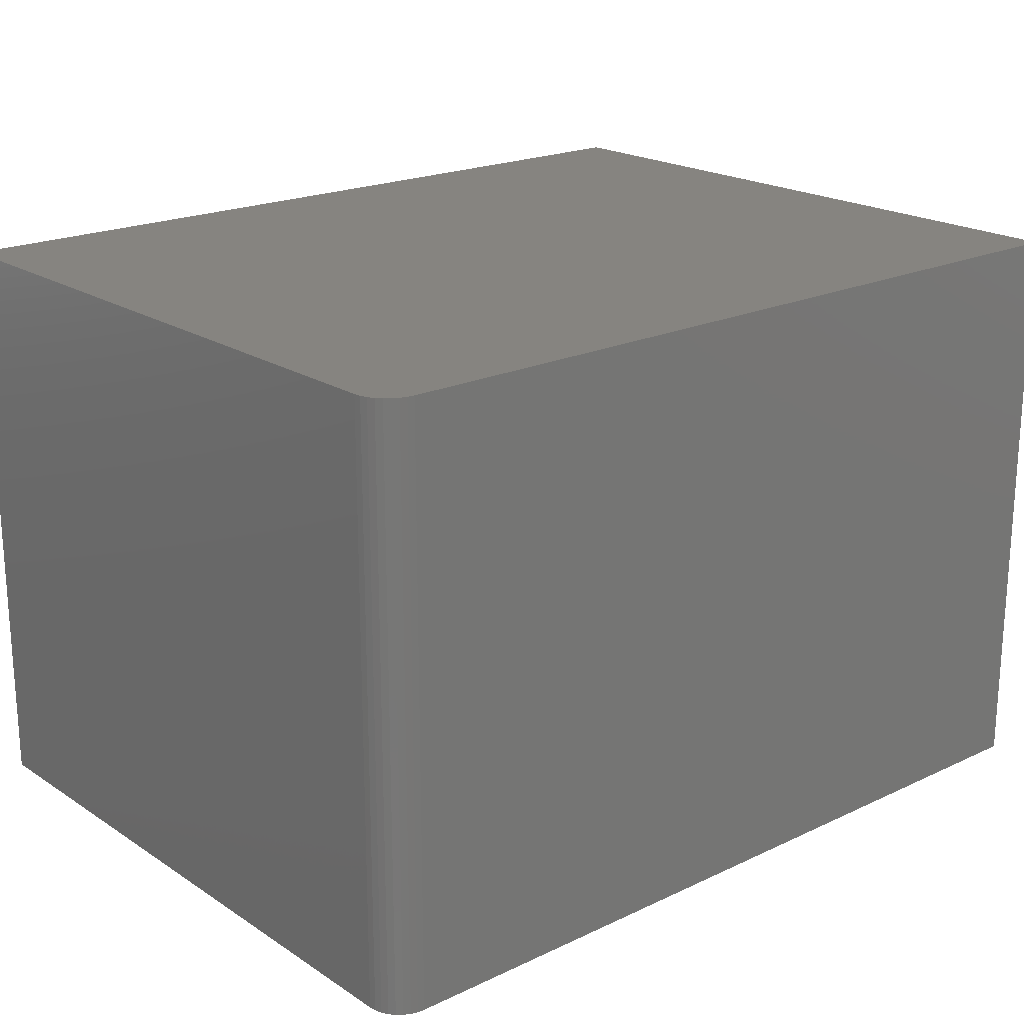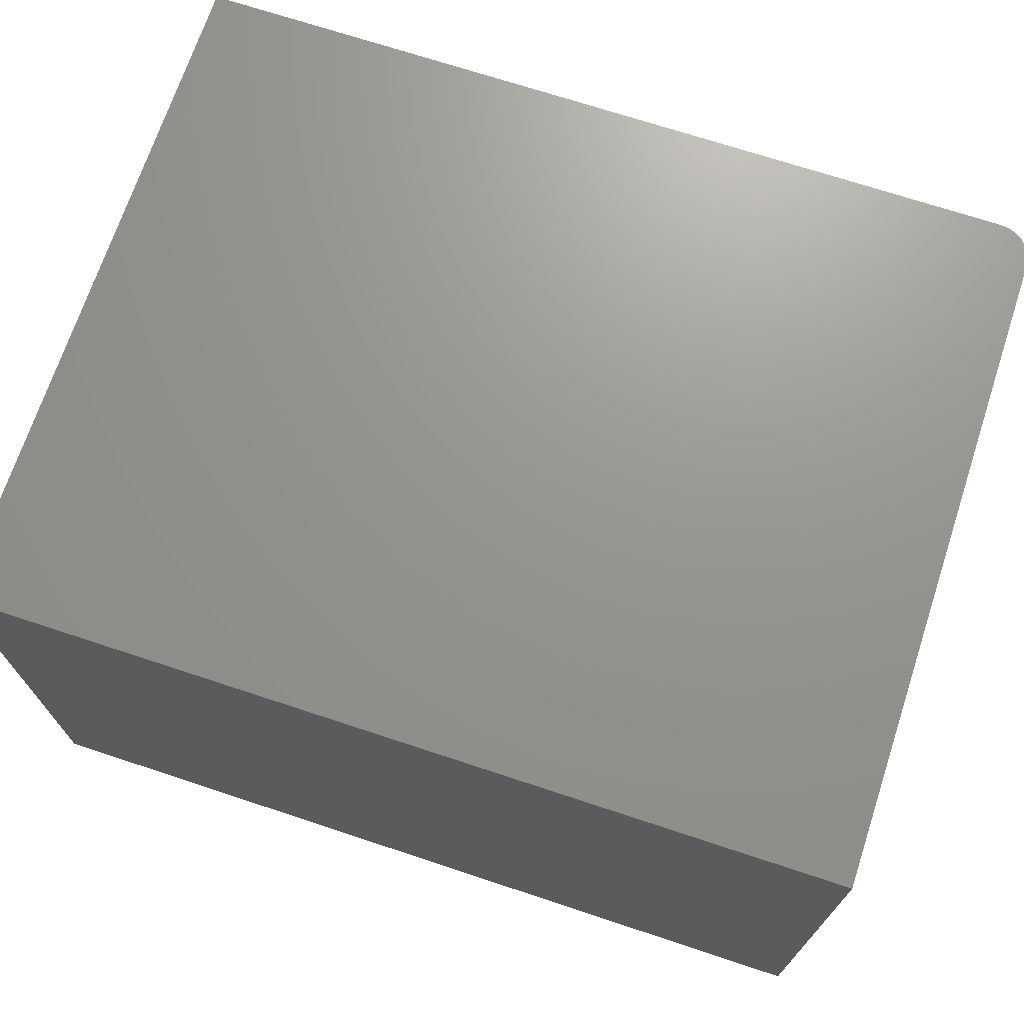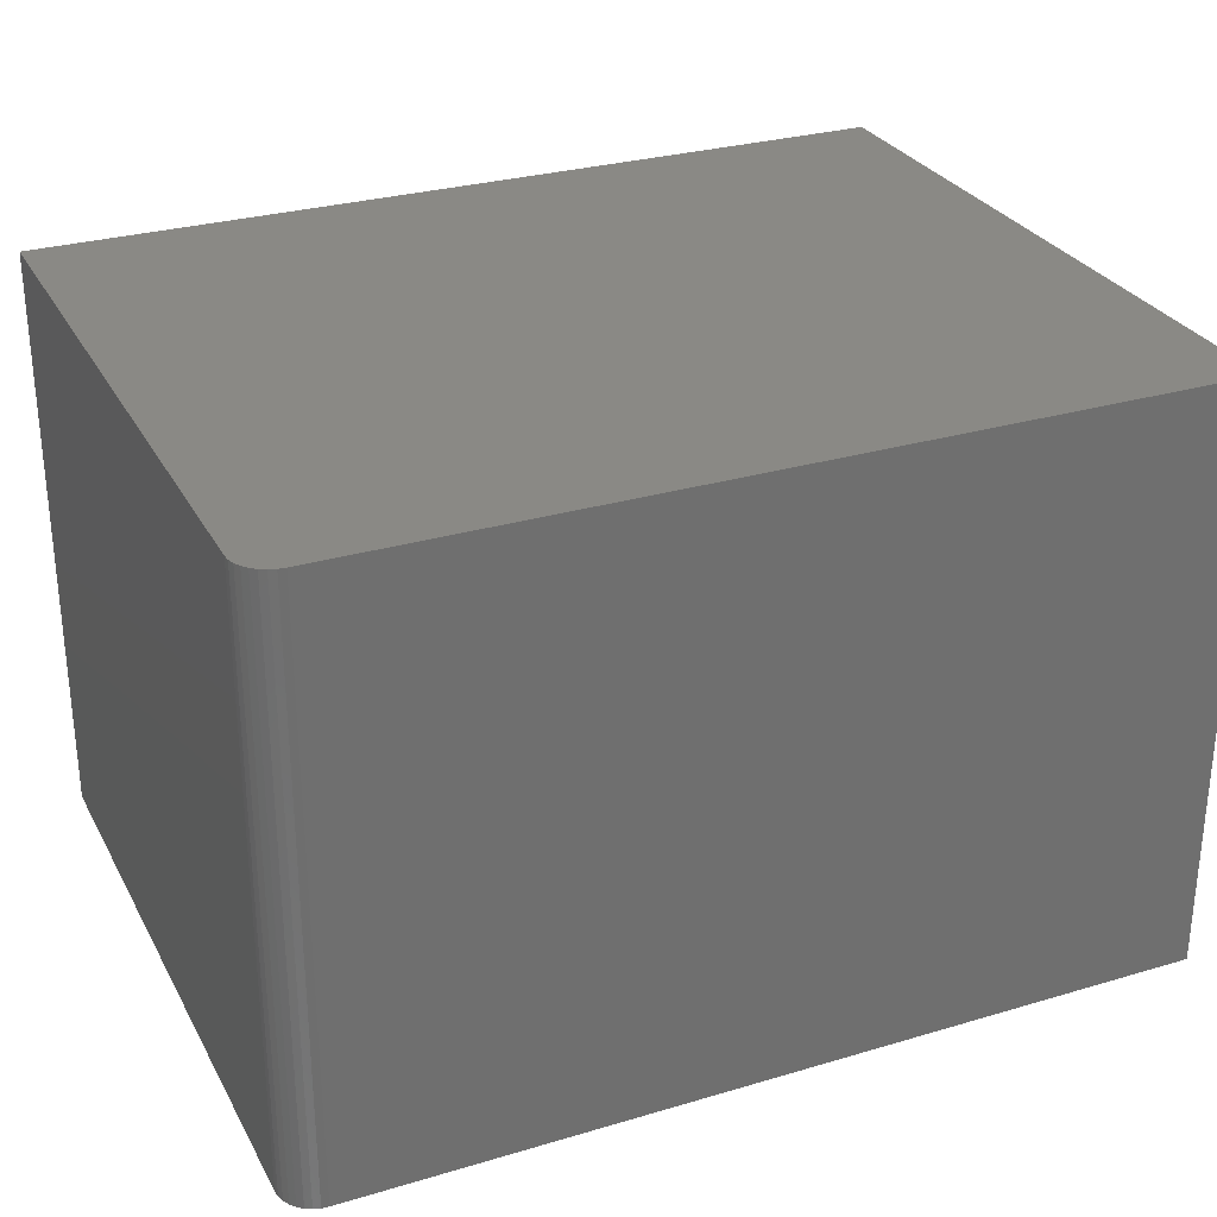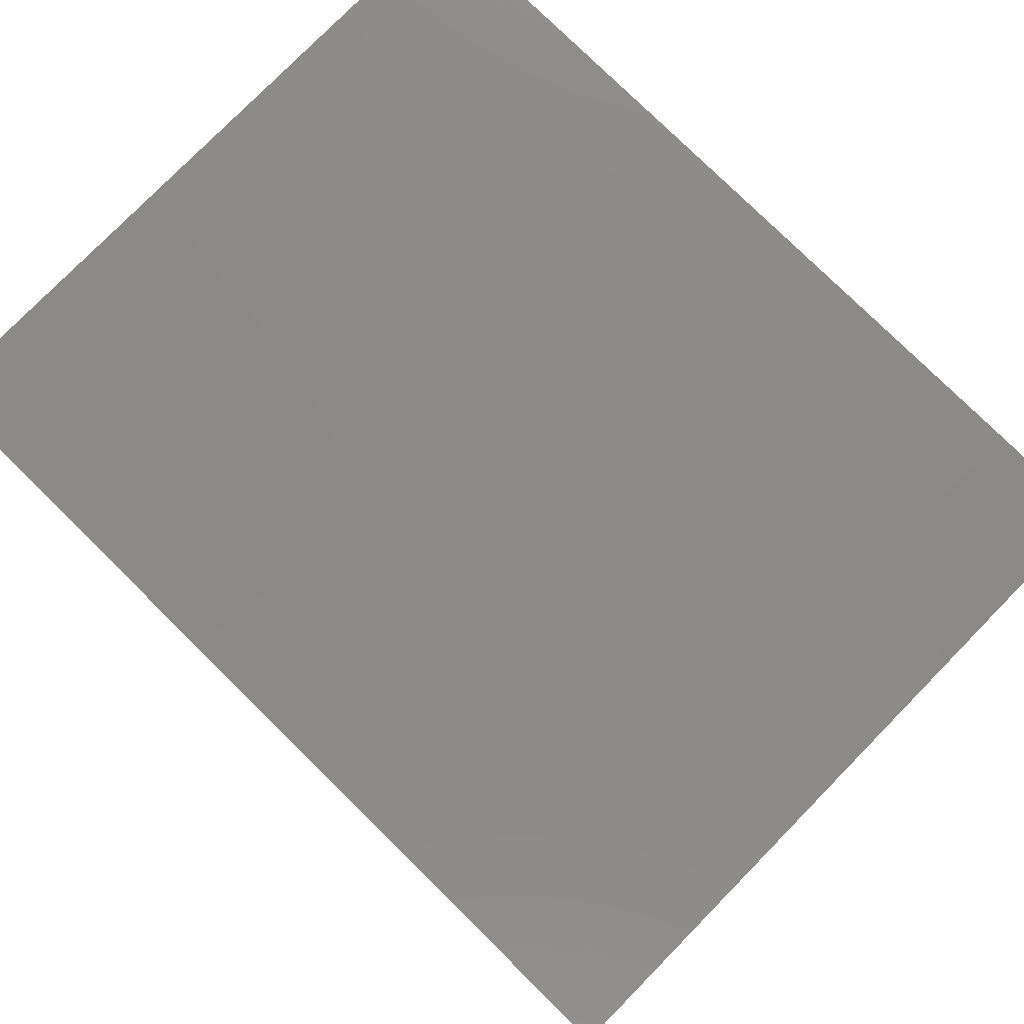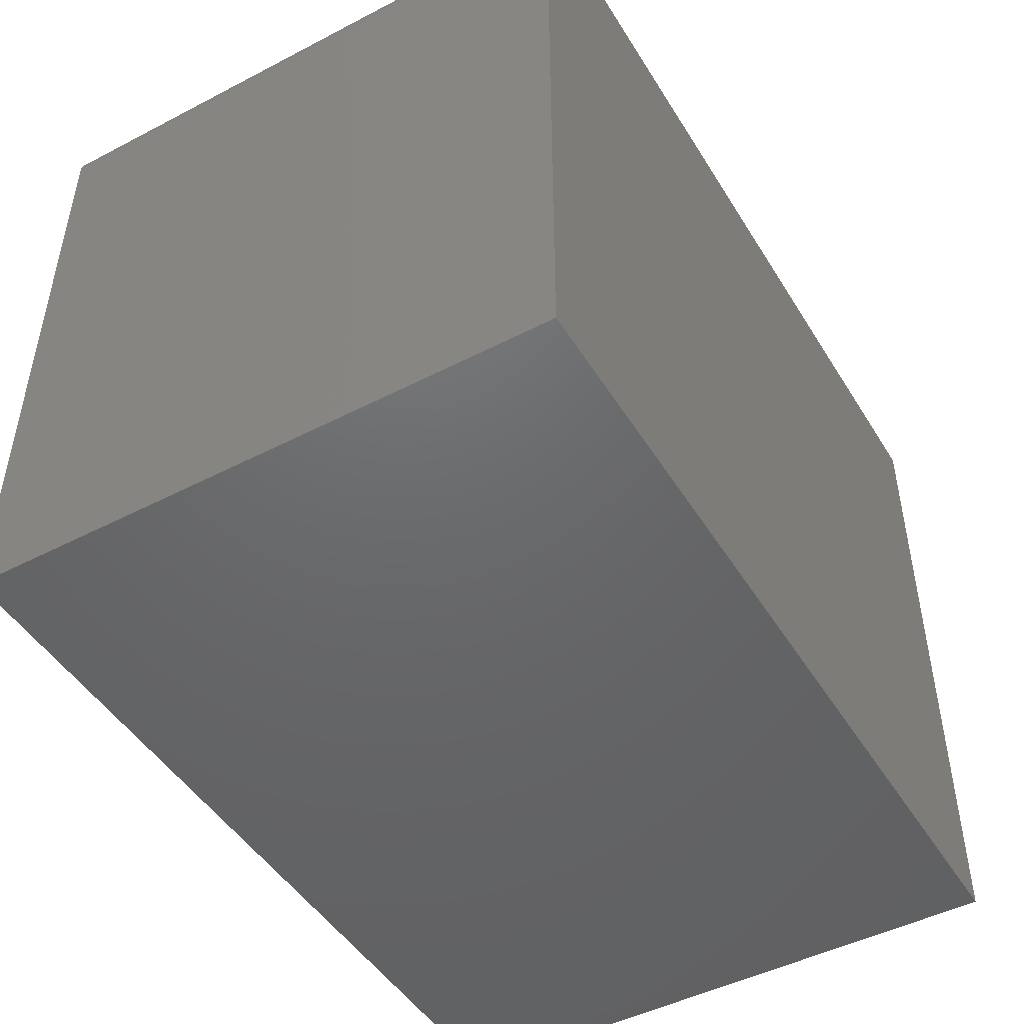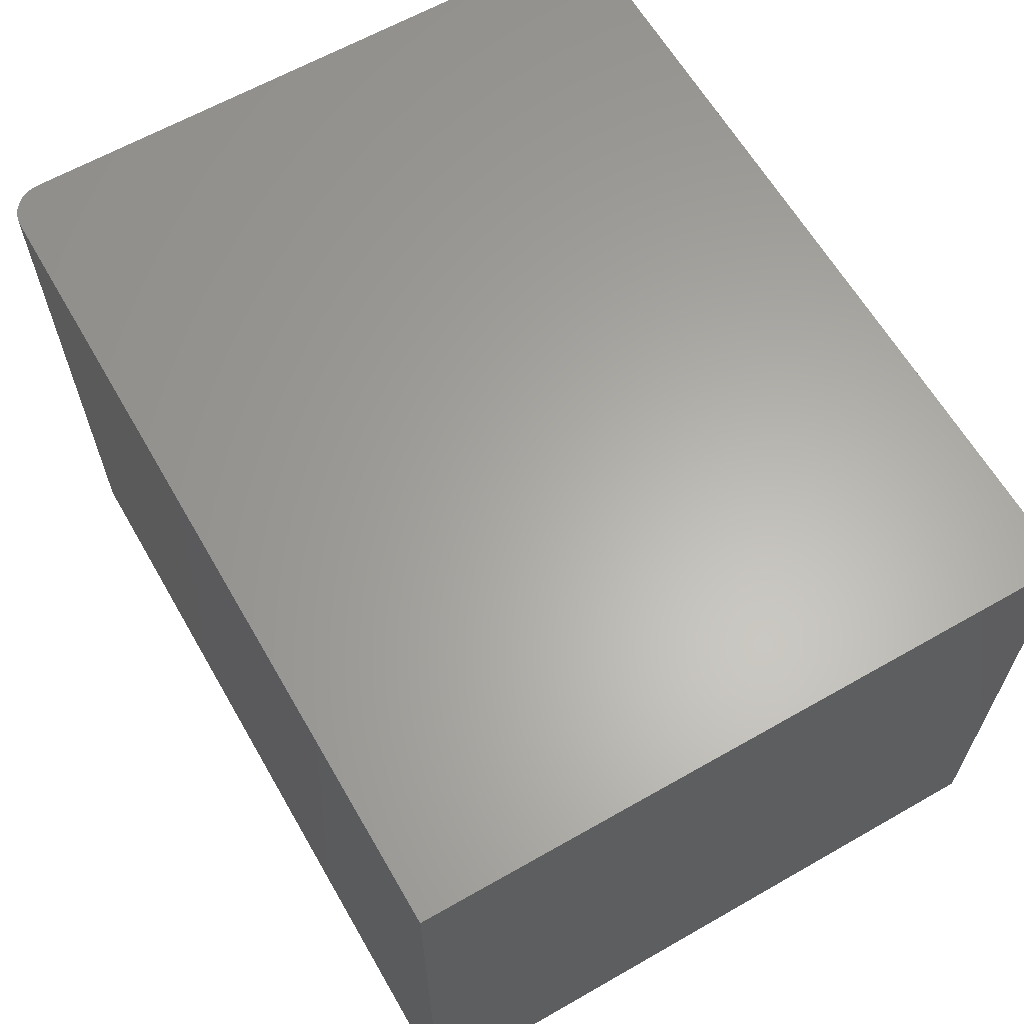
<metadata>
{"format":"stl","ext":"stl","renderer":"f3d","projection":"perspective","resolution":1024,"background":"white","views":[{"elev":20.3,"azim":139.4,"up":"+Z"},{"elev":70.7,"azim":18.3,"up":"+Z"},{"elev":28.9,"azim":156.2,"up":"+Z"},{"elev":79.0,"azim":44.5,"up":"+Z"},{"elev":-47.5,"azim":120.3,"up":"+Y"},{"elev":63.0,"azim":-120.0,"up":"+Z"}]}
</metadata>
<code>
# stl→obj: 24 verts, 44 faces
v 0.4202 0.31 0.3906
v 0.4292 0.3082 0.3906
v 0.4248 0.3095 0.3906
v -0.1322 0.31 0.3906
v -0.1322 -0.1434 0.3906
v 0.4437 -0.1434 0.3906
v 0.4437 0.2865 0.3906
v 0.4432 0.2911 0.3906
v 0.4419 0.2955 0.3906
v 0.4397 0.2995 0.3906
v 0.4368 0.3031 0.3906
v 0.4333 0.306 0.3906
v 0.4248 0.3095 0
v 0.4292 0.3082 0
v 0.4202 0.31 0
v -0.1322 0.31 0
v 0.4333 0.306 0
v 0.4368 0.3031 0
v 0.4397 0.2995 0
v 0.4419 0.2955 0
v 0.4432 0.2911 0
v 0.4437 0.2865 0
v 0.4437 -0.1434 0
v -0.1322 -0.1434 0
f 1 2 3
f 4 5 6
f 4 6 7
f 4 7 8
f 4 8 9
f 4 9 10
f 4 10 11
f 4 11 12
f 4 12 2
f 4 2 1
f 13 14 15
f 16 15 14
f 16 14 17
f 16 17 18
f 16 18 19
f 16 19 20
f 16 20 21
f 16 21 22
f 16 22 23
f 16 23 24
f 1 15 4
f 4 15 16
f 6 23 7
f 7 23 22
f 15 1 13
f 13 1 3
f 13 3 14
f 14 3 2
f 14 2 17
f 17 2 12
f 17 12 18
f 18 12 11
f 18 11 19
f 19 11 10
f 19 10 20
f 20 10 9
f 20 9 21
f 21 9 8
f 21 8 22
f 22 8 7
f 4 16 5
f 5 16 24
f 5 24 6
f 6 24 23

</code>
